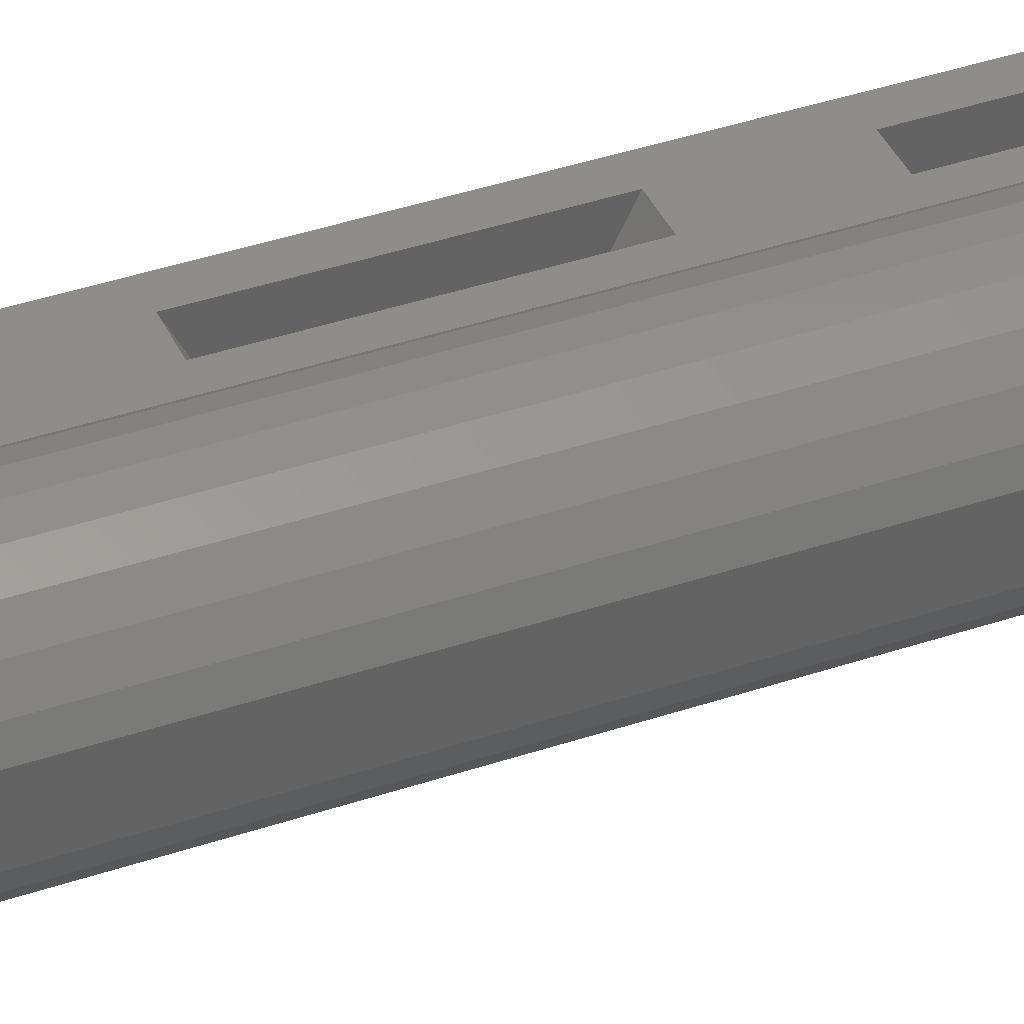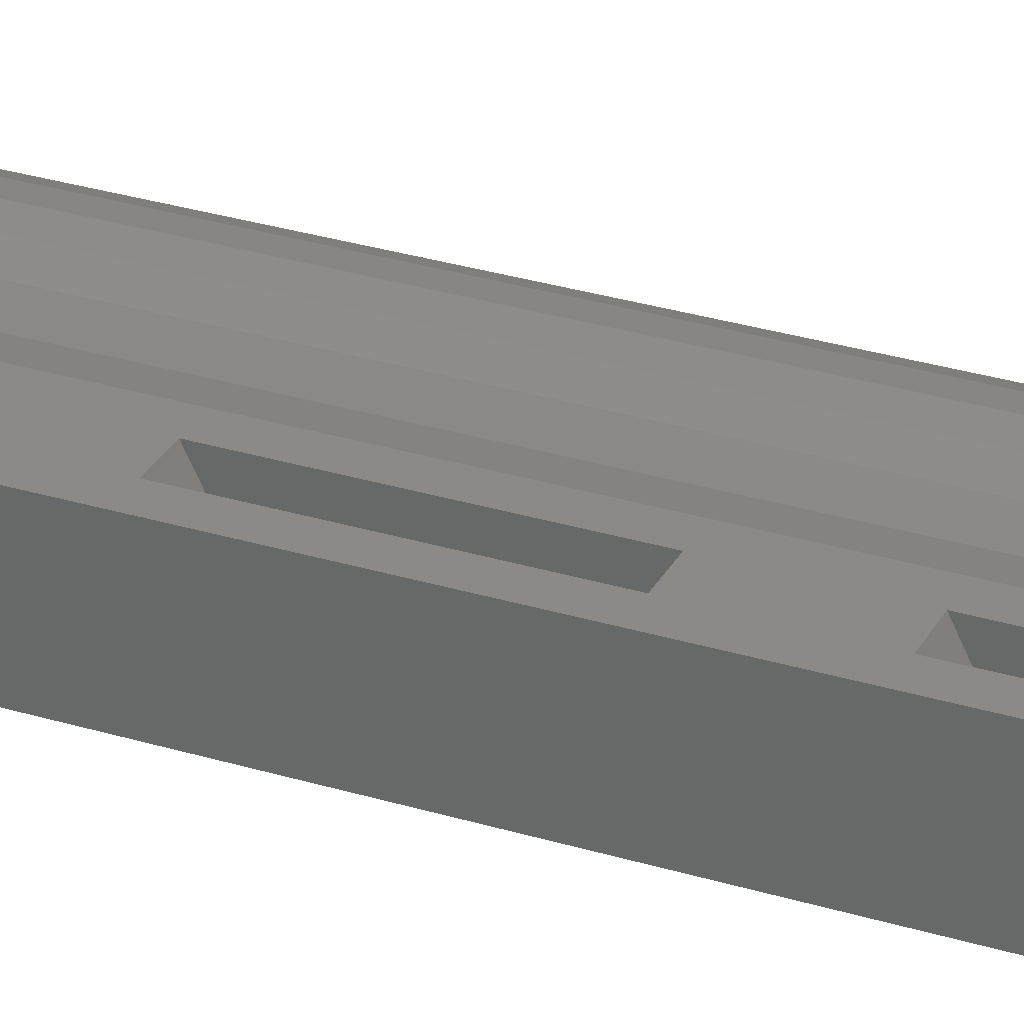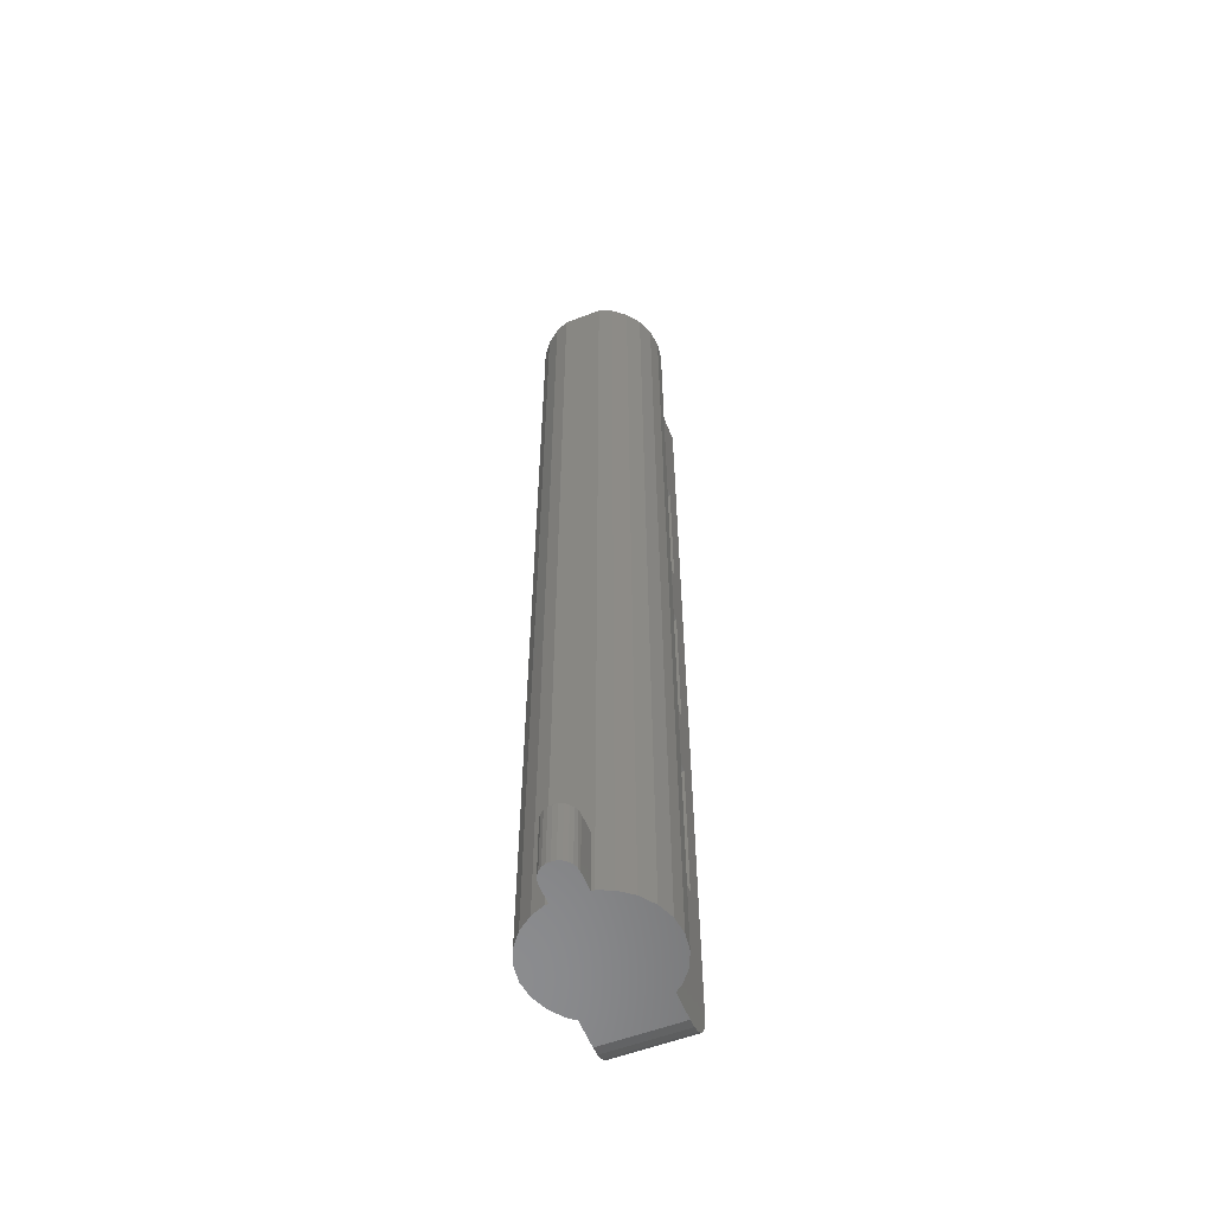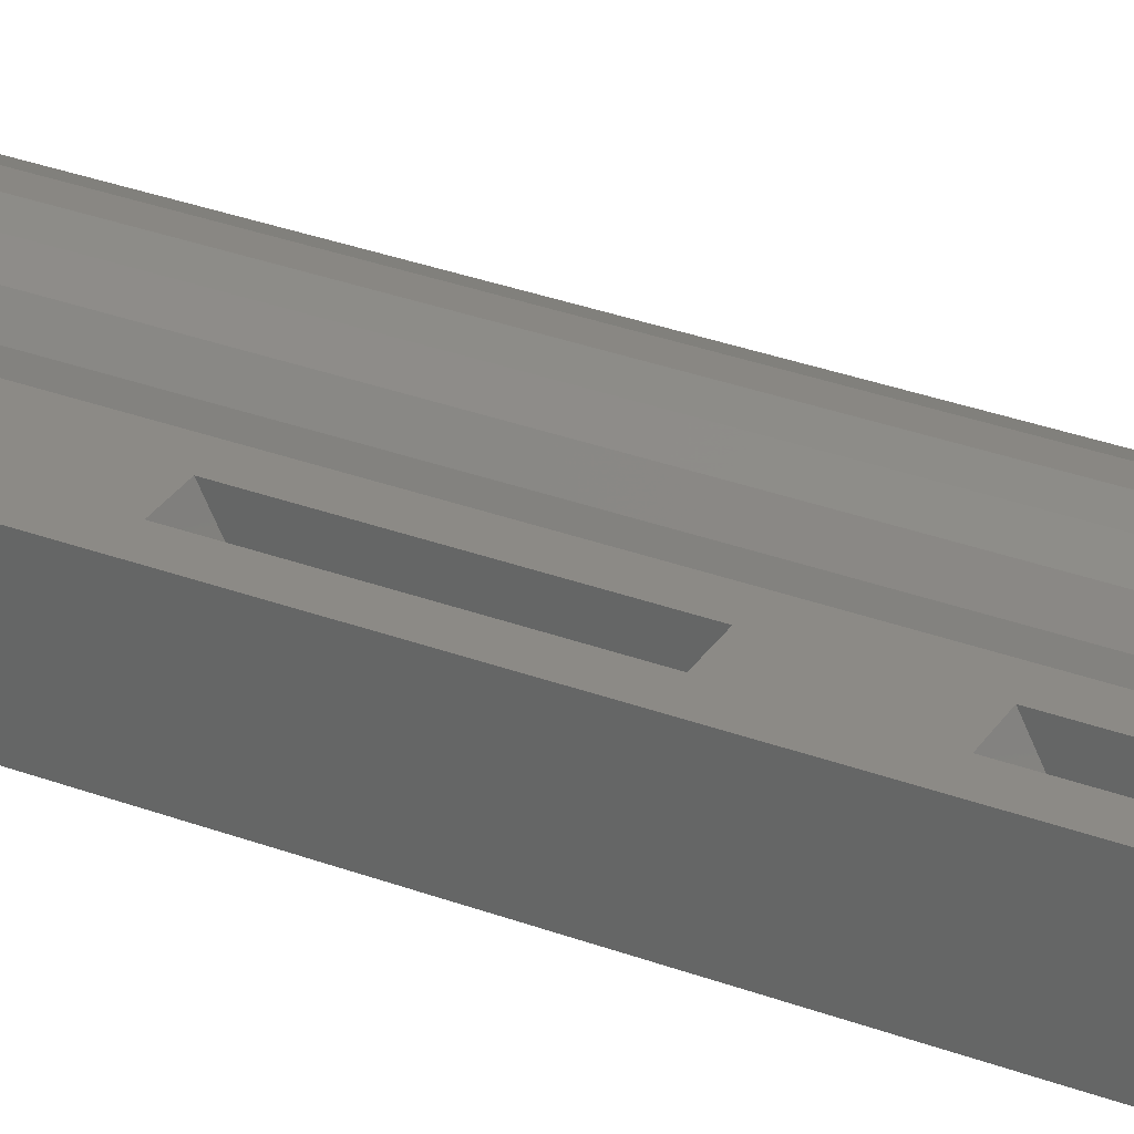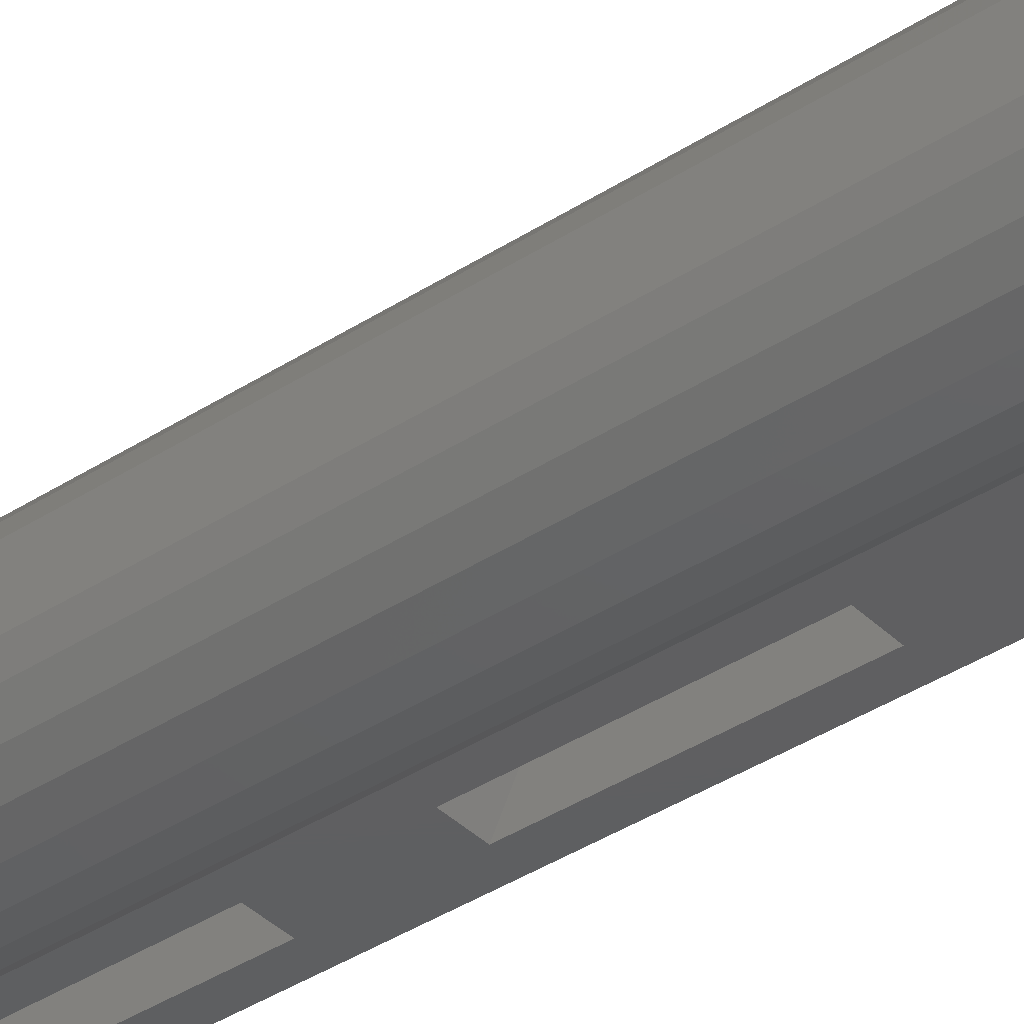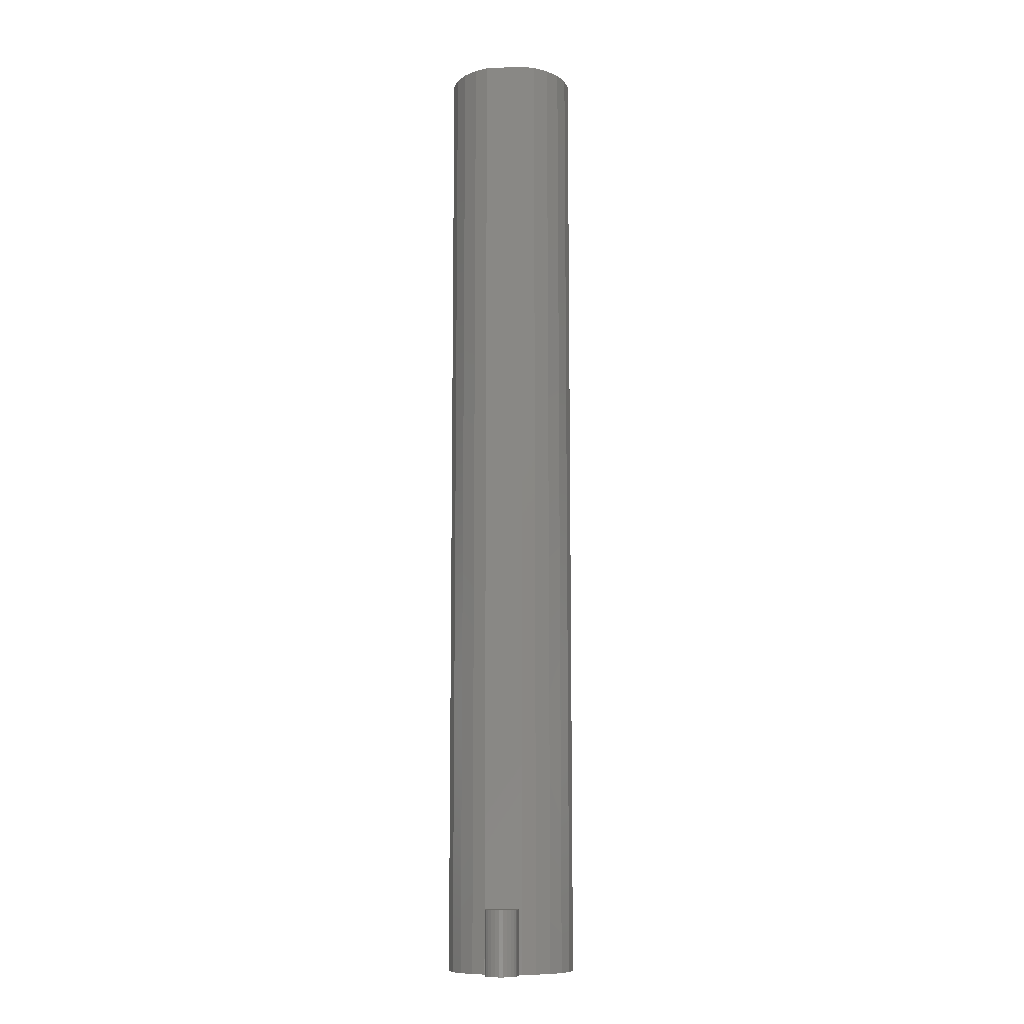
<metadata>
{"format":"stl","ext":"stl","renderer":"f3d","projection":"perspective","resolution":1024,"background":"white","views":[{"elev":39.4,"azim":-112.9,"up":"+Y"},{"elev":30.3,"azim":113.9,"up":"+Y"},{"elev":-57.2,"azim":-68.5,"up":"+Z"},{"elev":31.6,"azim":117.9,"up":"+Y"},{"elev":-38.5,"azim":-50.5,"up":"+Y"},{"elev":-10.4,"azim":-83.1,"up":"+Z"}]}
</metadata>
<code>
# stl→obj: 183 verts, 374 faces
v -5 -8.66 150
v -5.378 -8.37 9.585e-07
v -5 -8.66 8.908e-07
v -7.071 -7.071 150
v -7.071 -7.071 7.762e-07
v 7.071 -7.071 150
v 5.378 -8.37 9.064e-07
v 7.071 -7.071 7.407e-07
v 5 -8.66 150
v 5 -8.66 8.657e-07
v -9.5 2.973 150
v -8.66 5 -5.146e-07
v -9.5 2.973 -2.95e-07
v -8.66 5 150
v -7.071 7.071 -7.407e-07
v -7.071 7.071 150
v -2.588 -9.659 9.919e-07
v -2.588 -9.659 150
v -8.66 -5 5.58e-07
v -8.66 -5 150
v 7.893 -6 6.33e-07
v 7.893 -6 150
v 1.473e-06 10 150
v 2.588 9.659 -1.043e-06
v 1.167e-06 10 -1.073e-06
v 2.588 9.659 150
v -9.5 -2.973 3.902e-07
v -9.5 -2.973 150
v 13.95 6 0.1905
v 15.3 -6 0.7489
v 13.95 -6 0.1905
v 15.3 6 0.7489
v 10.99 1 122.5
v 14.99 -1 122.5
v 10.99 -1 122.5
v 14.99 1 122.5
v 14.99 1 102.5
v 10.99 6 100
v 10.99 1 102.5
v 14.99 6 100
v 14.99 -6 100
v 10.99 -1 102.5
v 10.99 -6 100
v 14.99 -1 102.5
v 17.34 6 2.795
v 17.9 -6 4.143
v 17.34 -6 2.795
v 17.9 6 4.143
v 18.09 6 5.59
v 18.09 -6 5.59
v -5 8.66 -9.163e-07
v -2.588 9.659 150
v -2.588 9.659 -1.03e-06
v -5 8.66 150
v 7.071 7.071 -7.762e-07
v 7.893 6 150
v 7.893 6 -6.713e-07
v 7.071 7.071 150
v 10.99 6 87.5
v 14.99 1 85
v 10.99 1 85
v 14.99 6 87.5
v 12.5 6 -1.33e-06
v 12.5 -6 6.976e-07
v 5 8.66 150
v 5 8.66 -9.414e-07
v 16.45 -6 1.637
v 16.45 6 1.637
v 10.99 6 125
v 14.99 6 125
v 14.99 -6 125
v 10.99 -6 125
v 14.99 -6 62.5
v 10.99 -1 65
v 10.99 -6 62.5
v 14.99 -1 65
v 14.99 -6 25
v 10.99 -1 27.5
v 10.99 -6 25
v 14.99 -1 27.5
v 10.99 1 47.5
v 14.99 -1 47.5
v 10.99 -1 47.5
v 14.99 1 47.5
v 2.588 -9.659 9.789e-07
v 2.588 -9.659 150
v 10.99 1 27.5
v 14.99 1 27.5
v 10.99 1 65
v 14.99 1 65
v 10.99 6 50
v 14.99 6 50
v 10.99 6 25
v 14.99 6 25
v -14.91 0.647 -5.385e-08
v -14.91 -0.647 1.04e-07
v -15 1.75e-06 2.508e-08
v -14.67 -1.25 1.776e-07
v -14.67 1.25 -1.274e-07
v -14.27 -1.768 2.407e-07
v -14.27 1.768 -1.906e-07
v -13.75 -2.165 2.892e-07
v -13.75 2.165 -2.39e-07
v -13.15 -2.415 3.197e-07
v -13.15 2.415 -2.695e-07
v -12.5 -2.5 3.301e-07
v -12.5 2.5 -2.799e-07
v -9.5 -2.5 3.135e-07
v -9.5 2.5 -2.373e-07
v -1.392e-06 -10 1.022e-06
v 14.99 -6 50
v 10.99 -6 50
v 10.99 6 62.5
v 14.99 6 62.5
v 18.09 6 150
v -1.034e-06 -10 150
v 10.99 -1 85
v 14.99 -6 87.5
v 10.99 -6 87.5
v 14.99 -1 85
v 18.09 -6 150
v 10 -6 150
v -6.249 -1.674 124.5
v -6.249 1.675 124.5
v -6.47 1.39e-05 124.5
v -5.603 -3.235 124.5
v -5.603 3.235 124.5
v -4.575 -4.575 124.5
v -4.575 4.575 124.5
v -3.235 -5.603 124.5
v -3.235 5.603 124.5
v -1.675 -6.249 124.5
v -1.675 6.249 124.5
v -6.053e-07 -6.47 124.5
v 1.061e-06 6.47 124.5
v 1.675 -6.249 124.5
v 1.675 6.249 124.5
v 3.235 -5.603 124.5
v 3.235 5.603 124.5
v 4.575 -4.575 124.5
v 4.575 4.575 124.5
v 6.167 -2.5 124.5
v 6.167 2.5 124.5
v 14.59 -2.5 124.5
v 14.59 2.5 124.5
v -4.575 -4.575 150
v -3.235 -5.603 150
v -6.249 -1.674 150
v -6.47 1.702e-05 150
v 3.235 5.603 150
v 4.575 4.575 150
v 1.051e-06 6.47 150
v -1.675 6.249 150
v 6.167 2.5 150
v 14.59 2.5 150
v 1.675 6.249 150
v -6.249 1.675 150
v -5.603 3.235 150
v 14.59 -2.5 150
v -3.235 5.603 150
v -4.575 4.575 150
v -5.603 -3.235 150
v -1.675 -6.249 150
v -6.149e-07 -6.47 150
v 3.235 -5.603 150
v 1.675 -6.249 150
v 4.575 -4.575 150
v 6.167 -2.5 150
v -12.5 2.5 10
v -13.15 2.415 10
v -9.5 -2.5 10
v -12.5 -2.5 10
v -14.67 1.25 10
v -14.27 1.768 10
v -14.91 -0.647 10
v -15 2.95e-06 10
v -14.91 0.6471 10
v -14.67 -1.25 10
v -14.27 -1.768 10
v -13.75 -2.165 10
v -13.75 2.165 10
v -13.15 -2.415 10
v -9.5 2.5 10
f 1 2 3
f 2 1 4
f 4 5 2
f 6 7 8
f 7 9 10
f 9 7 6
f 11 12 13
f 12 11 14
f 14 15 12
f 15 14 16
f 17 1 3
f 1 17 18
f 4 19 5
f 19 4 20
f 21 6 8
f 6 21 22
f 23 24 25
f 24 23 26
f 20 27 19
f 27 20 28
f 29 30 31
f 30 29 32
f 33 34 35
f 34 33 36
f 37 38 39
f 38 37 40
f 41 42 43
f 42 41 44
f 45 46 47
f 46 45 48
f 46 49 50
f 49 46 48
f 51 52 53
f 52 51 54
f 53 23 25
f 23 53 52
f 55 56 57
f 56 55 58
f 44 39 42
f 39 44 37
f 59 60 61
f 60 59 62
f 63 31 64
f 31 63 29
f 65 55 66
f 55 65 58
f 15 54 51
f 54 15 16
f 32 67 30
f 67 32 68
f 68 47 67
f 47 68 45
f 26 66 24
f 66 26 65
f 69 36 33
f 36 69 70
f 35 71 72
f 71 35 34
f 73 74 75
f 74 73 76
f 77 78 79
f 78 77 80
f 81 82 83
f 82 81 84
f 9 85 10
f 85 9 86
f 80 87 78
f 87 80 88
f 76 89 74
f 89 76 90
f 91 84 81
f 84 91 92
f 88 93 87
f 93 88 94
f 95 96 97
f 96 95 98
f 98 95 99
f 98 99 100
f 100 99 101
f 100 101 102
f 102 101 103
f 102 103 104
f 104 103 105
f 104 105 106
f 106 105 107
f 106 107 108
f 108 107 109
f 108 19 27
f 19 108 109
f 19 109 13
f 19 13 12
f 19 12 5
f 5 12 15
f 5 15 2
f 2 15 51
f 2 51 3
f 3 51 17
f 17 51 53
f 17 53 110
f 110 53 25
f 110 25 85
f 85 25 24
f 85 24 10
f 10 24 66
f 10 66 7
f 7 66 55
f 7 55 8
f 8 55 21
f 21 55 57
f 21 57 64
f 64 57 63
f 83 111 112
f 111 83 82
f 90 113 89
f 113 90 114
f 57 29 63
f 29 57 93
f 93 57 56
f 29 93 32
f 32 93 68
f 68 93 45
f 45 93 48
f 48 93 49
f 93 56 91
f 91 56 113
f 91 113 92
f 113 56 59
f 59 56 38
f 38 56 69
f 69 56 70
f 49 94 115
f 94 49 93
f 115 94 92
f 115 92 114
f 114 92 113
f 115 114 62
f 115 62 40
f 40 62 59
f 40 59 38
f 115 40 70
f 115 70 56
f 110 18 17
f 18 110 116
f 117 118 119
f 118 117 120
f 111 80 77
f 80 111 82
f 80 82 88
f 88 82 84
f 88 84 94
f 94 84 92
f 50 77 79
f 77 50 121
f 77 121 111
f 111 121 73
f 111 73 75
f 73 121 118
f 118 121 41
f 118 41 119
f 41 121 71
f 71 121 122
f 21 79 22
f 79 21 64
f 79 64 31
f 79 31 30
f 79 30 67
f 79 67 47
f 79 47 46
f 79 46 50
f 22 79 112
f 22 112 75
f 75 112 111
f 22 75 119
f 22 119 43
f 43 119 41
f 22 43 72
f 22 72 71
f 22 71 122
f 74 119 75
f 119 74 117
f 117 74 89
f 117 89 61
f 61 89 113
f 61 113 59
f 42 72 43
f 72 42 35
f 35 42 39
f 35 39 33
f 33 39 38
f 33 38 69
f 71 44 41
f 44 71 34
f 44 34 37
f 37 34 36
f 37 36 40
f 40 36 70
f 118 76 73
f 76 118 120
f 76 120 90
f 90 120 60
f 90 60 114
f 114 60 62
f 61 120 117
f 120 61 60
f 86 110 85
f 110 86 116
f 78 112 79
f 112 78 83
f 83 78 87
f 83 87 81
f 81 87 93
f 81 93 91
f 49 121 50
f 121 49 115
f 123 124 125
f 124 123 126
f 124 126 127
f 127 126 128
f 127 128 129
f 129 128 130
f 129 130 131
f 131 130 132
f 131 132 133
f 133 132 134
f 133 134 135
f 135 134 136
f 135 136 137
f 137 136 138
f 137 138 139
f 139 138 140
f 139 140 141
f 141 140 142
f 141 142 143
f 143 142 144
f 143 144 145
f 146 130 128
f 130 146 147
f 125 148 123
f 148 125 149
f 141 150 139
f 150 141 151
f 152 133 135
f 133 152 153
f 145 154 143
f 154 145 155
f 139 156 137
f 156 139 150
f 137 152 135
f 152 137 156
f 127 157 124
f 157 127 158
f 124 149 125
f 149 124 157
f 159 145 144
f 145 159 155
f 154 141 143
f 141 154 151
f 160 129 131
f 129 160 161
f 123 162 126
f 162 123 148
f 147 132 130
f 132 147 163
f 163 134 132
f 134 163 164
f 136 165 138
f 165 136 166
f 138 167 140
f 167 138 165
f 167 142 140
f 142 167 168
f 142 159 144
f 159 142 168
f 134 166 136
f 166 134 164
f 153 131 133
f 131 153 160
f 126 146 128
f 146 126 162
f 129 158 127
f 158 129 161
f 105 169 107
f 169 105 170
f 171 106 108
f 106 171 172
f 173 101 99
f 101 173 174
f 175 97 96
f 97 175 176
f 20 11 28
f 11 20 14
f 14 20 4
f 14 4 16
f 16 4 149
f 149 4 148
f 148 4 1
f 148 1 162
f 162 1 146
f 146 1 18
f 146 18 147
f 147 18 163
f 163 18 116
f 163 116 164
f 164 116 86
f 164 86 166
f 166 86 165
f 165 86 9
f 165 9 167
f 167 9 168
f 168 9 6
f 168 6 22
f 168 22 159
f 159 22 122
f 159 122 121
f 159 121 155
f 16 157 54
f 157 16 149
f 54 157 158
f 54 158 161
f 54 161 52
f 52 161 160
f 52 160 153
f 52 153 23
f 23 153 152
f 23 152 156
f 23 156 26
f 26 156 150
f 26 150 65
f 65 150 151
f 65 151 154
f 65 154 58
f 58 154 56
f 56 154 155
f 56 155 115
f 115 155 121
f 175 177 176
f 177 175 178
f 177 178 173
f 173 178 179
f 173 179 174
f 174 179 180
f 174 180 181
f 181 180 182
f 181 182 170
f 170 182 172
f 170 172 169
f 169 172 171
f 169 171 183
f 179 98 100
f 98 179 178
f 104 180 102
f 180 104 182
f 169 109 107
f 109 169 183
f 177 99 95
f 99 177 173
f 178 96 98
f 96 178 175
f 106 182 104
f 182 106 172
f 176 95 97
f 95 176 177
f 28 108 27
f 108 28 171
f 171 28 11
f 171 11 183
f 183 11 13
f 13 109 183
f 102 179 100
f 179 102 180
f 101 181 103
f 181 101 174
f 103 170 105
f 170 103 181

</code>
